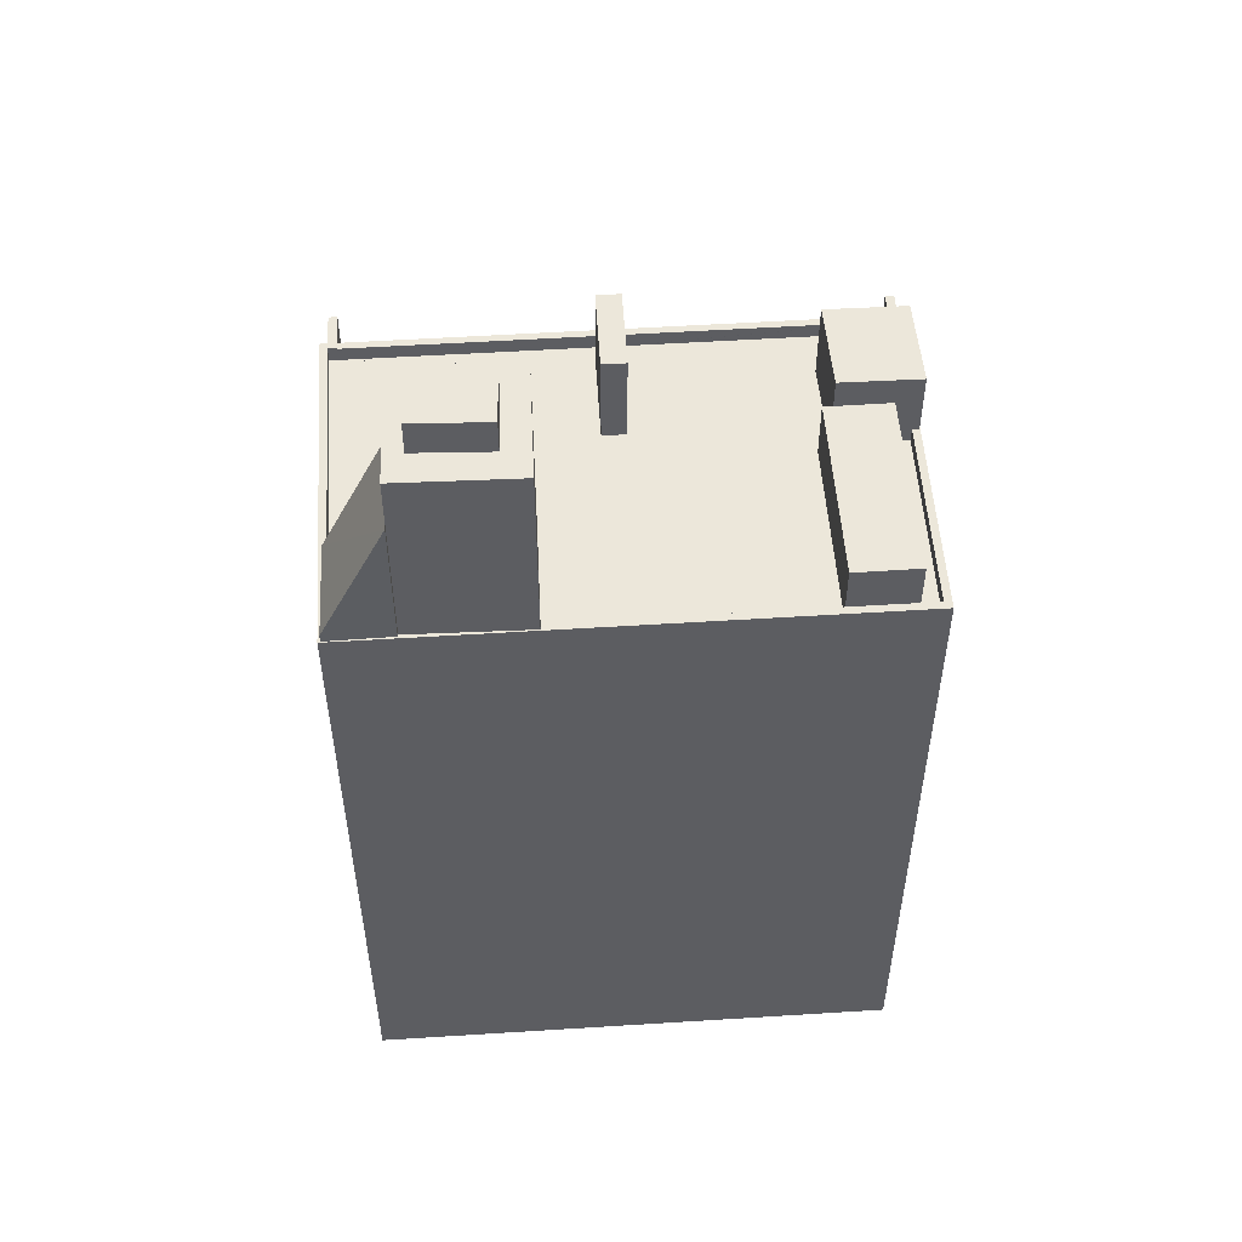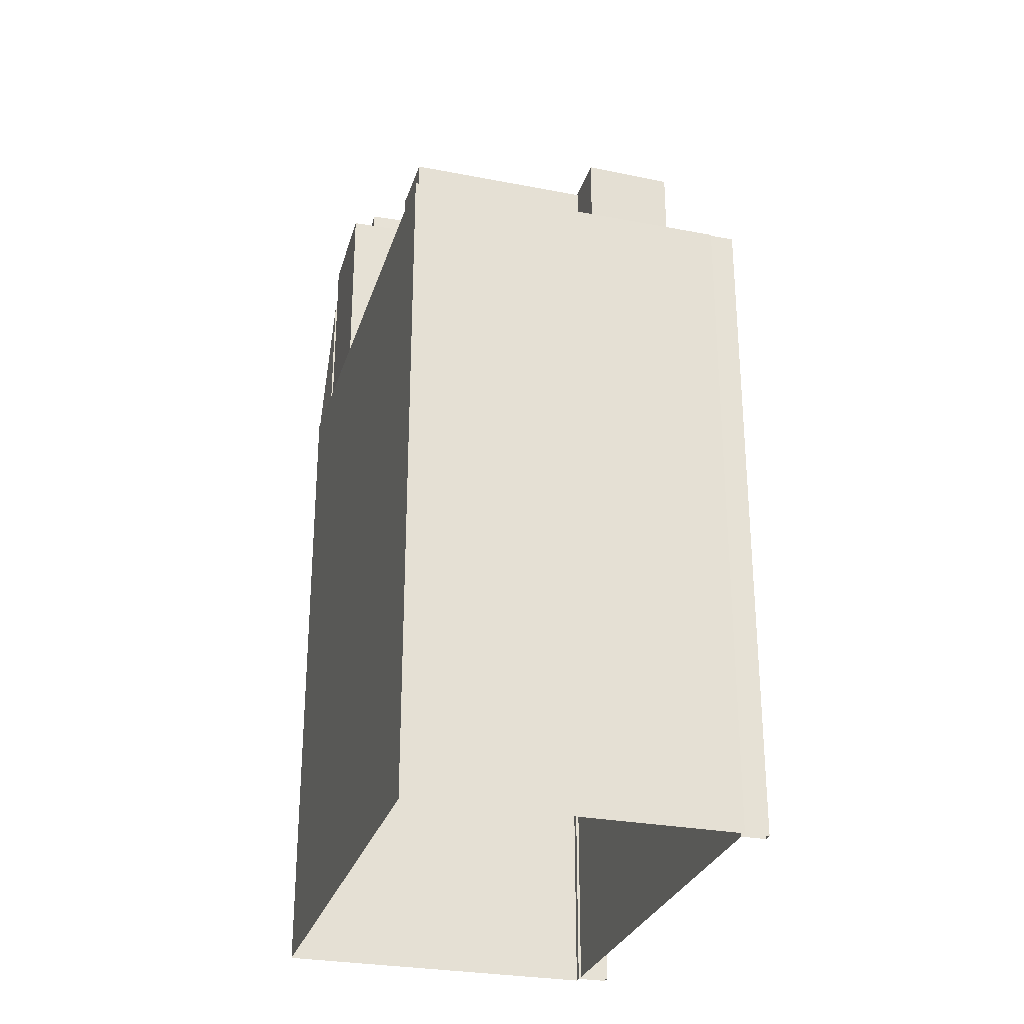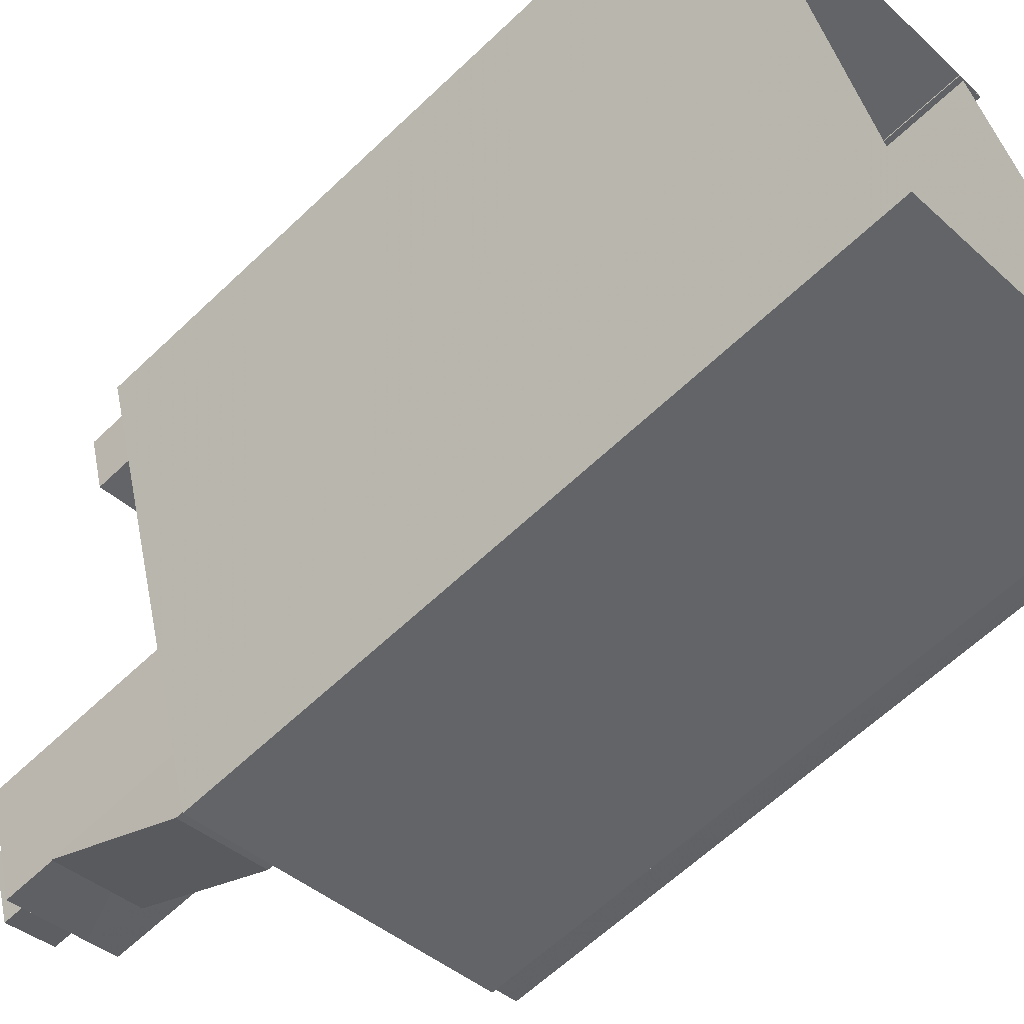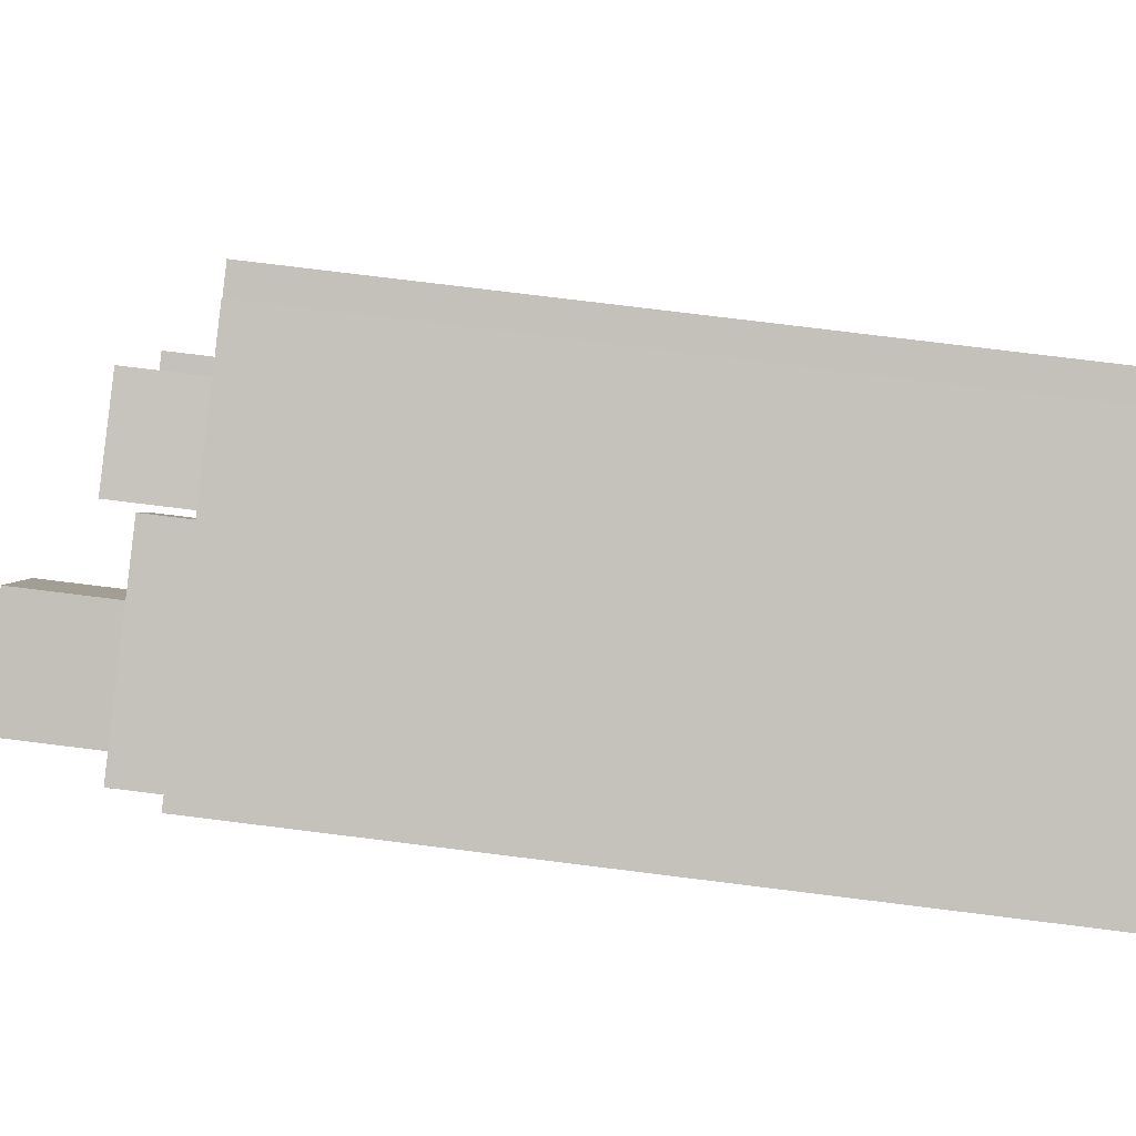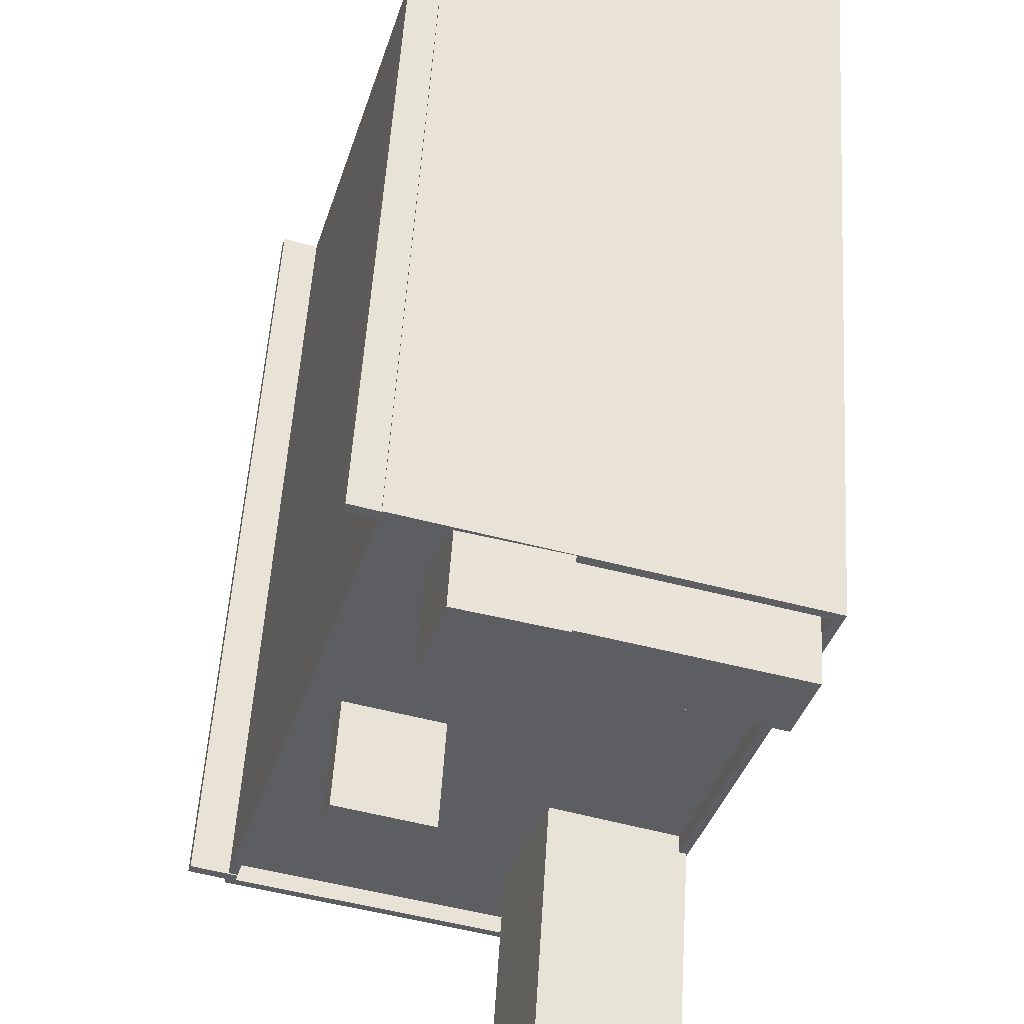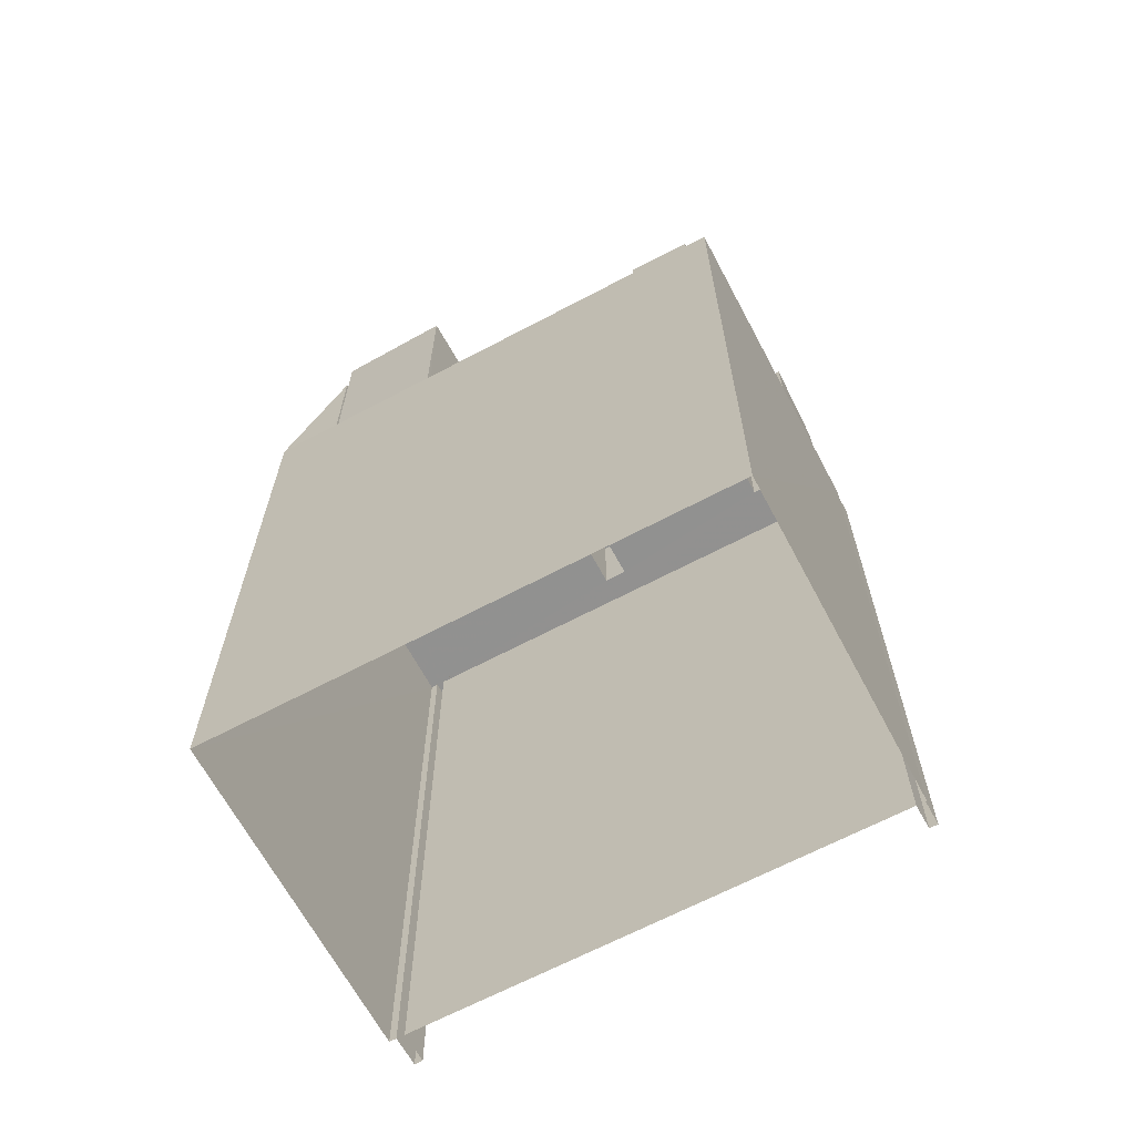
<metadata>
{"format":"obj","ext":"obj","renderer":"f3d","projection":"perspective","resolution":1024,"background":"white","views":[{"elev":52.9,"azim":69.9,"up":"+Z"},{"elev":-28.5,"azim":147.8,"up":"+Z"},{"elev":-62.4,"azim":134.0,"up":"+Y"},{"elev":75.2,"azim":97.1,"up":"+Y"},{"elev":52.1,"azim":3.5,"up":"+Y"},{"elev":-66.0,"azim":101.8,"up":"+Z"}]}
</metadata>
<code>
v -1.19e+04 -3.391e+04 31.16
v -1.19e+04 -3.391e+04 31.16
v -1.19e+04 -3.391e+04 31.16
v -1.191e+04 -3.393e+04 31.16
v -1.191e+04 -3.393e+04 31.16
v -1.191e+04 -3.393e+04 31.16
v -1.19e+04 -3.391e+04 31.16
v -1.189e+04 -3.391e+04 31.16
v -1.19e+04 -3.391e+04 31.16
v -1.191e+04 -3.393e+04 31.16
v -1.191e+04 -3.393e+04 31.16
v -1.189e+04 -3.393e+04 31.16
v -1.189e+04 -3.393e+04 65.4
v -1.19e+04 -3.393e+04 60.04
v -1.189e+04 -3.393e+04 60.04
v -1.19e+04 -3.393e+04 65.41
v -1.19e+04 -3.392e+04 59.11
v -1.19e+04 -3.392e+04 59.11
v -1.19e+04 -3.392e+04 59.11
v -1.19e+04 -3.392e+04 59.11
v -1.19e+04 -3.393e+04 59.11
v -1.189e+04 -3.392e+04 59.11
v -1.191e+04 -3.393e+04 59.11
v -1.191e+04 -3.393e+04 59.11
v -1.19e+04 -3.393e+04 59.11
v -1.191e+04 -3.393e+04 59.11
v -1.189e+04 -3.393e+04 59.11
v -1.189e+04 -3.393e+04 59.11
v -1.19e+04 -3.393e+04 59.11
v -1.189e+04 -3.393e+04 59.11
v -1.191e+04 -3.393e+04 59.11
v -1.19e+04 -3.393e+04 59.11
v -1.19e+04 -3.392e+04 59.11
v -1.19e+04 -3.391e+04 59.11
v -1.19e+04 -3.391e+04 59.11
v -1.19e+04 -3.391e+04 59.11
v -1.19e+04 -3.391e+04 59.11
v -1.19e+04 -3.391e+04 59.11
v -1.189e+04 -3.392e+04 59.11
v -1.189e+04 -3.391e+04 59.11
v -1.189e+04 -3.391e+04 59.11
v -1.19e+04 -3.392e+04 59.11
v -1.19e+04 -3.391e+04 59.11
v -1.19e+04 -3.391e+04 59.11
v -1.19e+04 -3.391e+04 59.11
v -1.189e+04 -3.391e+04 59.11
v -1.19e+04 -3.391e+04 59.11
v -1.191e+04 -3.393e+04 59.71
v -1.189e+04 -3.393e+04 59.71
v -1.19e+04 -3.393e+04 59.71
v -1.189e+04 -3.391e+04 59.71
v -1.189e+04 -3.393e+04 59.71
v -1.191e+04 -3.393e+04 59.71
v -1.19e+04 -3.391e+04 59.71
v -1.19e+04 -3.391e+04 59.71
v -1.19e+04 -3.391e+04 59.71
v -1.191e+04 -3.393e+04 59.71
v -1.191e+04 -3.393e+04 59.71
v -1.191e+04 -3.393e+04 59.71
v -1.191e+04 -3.393e+04 59.71
v -1.191e+04 -3.393e+04 59.71
v -1.19e+04 -3.393e+04 59.71
v -1.19e+04 -3.391e+04 59.71
v -1.19e+04 -3.391e+04 59.71
v -1.189e+04 -3.393e+04 59.71
v -1.189e+04 -3.391e+04 59.71
v -1.189e+04 -3.393e+04 59.71
v -1.189e+04 -3.393e+04 59.71
v -1.189e+04 -3.393e+04 59.71
v -1.19e+04 -3.391e+04 59.71
v -1.189e+04 -3.393e+04 59.71
v -1.189e+04 -3.393e+04 59.71
v -1.191e+04 -3.393e+04 59.74
v -1.191e+04 -3.393e+04 59.74
v -1.191e+04 -3.393e+04 59.74
v -1.191e+04 -3.393e+04 59.74
v -1.19e+04 -3.391e+04 59.69
v -1.19e+04 -3.391e+04 59.69
v -1.19e+04 -3.391e+04 59.69
v -1.19e+04 -3.391e+04 59.69
v -1.19e+04 -3.391e+04 59.69
v -1.19e+04 -3.391e+04 59.69
v -1.19e+04 -3.391e+04 59.69
v -1.19e+04 -3.391e+04 59.69
v -1.19e+04 -3.392e+04 62.87
v -1.19e+04 -3.392e+04 62.87
v -1.19e+04 -3.392e+04 62.87
v -1.19e+04 -3.392e+04 62.87
v -1.19e+04 -3.391e+04 62.36
v -1.19e+04 -3.391e+04 62.36
v -1.19e+04 -3.391e+04 62.36
v -1.19e+04 -3.391e+04 62.36
v -1.189e+04 -3.391e+04 61.5
v -1.19e+04 -3.392e+04 61.5
v -1.189e+04 -3.392e+04 61.5
v -1.19e+04 -3.391e+04 61.5
v -1.19e+04 -3.393e+04 67.58
v -1.19e+04 -3.393e+04 67.58
v -1.19e+04 -3.393e+04 67.58
v -1.189e+04 -3.393e+04 67.58
v -1.19e+04 -3.393e+04 67.58
v -1.19e+04 -3.393e+04 67.58
v -1.189e+04 -3.393e+04 67.58
v -1.189e+04 -3.393e+04 67.58
v -1.189e+04 -3.393e+04 67.58
v -1.189e+04 -3.393e+04 67.58
v -1.19e+04 -3.393e+04 68.98
v -1.189e+04 -3.393e+04 68.98
v -1.19e+04 -3.393e+04 68.98
v -1.189e+04 -3.393e+04 68.98
f 1 2 3
f 4 5 6
f 3 7 8
f 9 1 3
f 10 11 12
f 4 6 11
f 12 6 8
f 6 9 8
f 9 3 8
f 12 11 6
f 13 14 15
f 13 16 14
f 17 18 19
f 20 21 22
f 18 23 19
f 24 25 26
f 22 21 27
f 28 29 30
f 25 31 26
f 19 23 31
f 24 32 25
f 33 19 31
f 21 20 33
f 25 29 28
f 25 21 33
f 29 25 32
f 25 33 31
f 34 35 36
f 37 38 34
f 35 18 36
f 39 40 41
f 22 40 39
f 22 42 20
f 20 36 17
f 36 18 17
f 43 44 42
f 43 45 44
f 22 39 42
f 37 34 36
f 42 44 36
f 20 42 36
f 46 47 43
f 40 46 41
f 47 45 43
f 41 46 43
f 48 49 50
f 49 51 52
f 53 54 55
f 56 51 55
f 57 48 58
f 58 59 60
f 61 54 53
f 59 50 62
f 54 63 64
f 65 52 66
f 67 68 69
f 70 66 56
f 71 52 67
f 64 56 55
f 71 67 69
f 72 49 71
f 49 72 50
f 59 48 50
f 52 51 66
f 71 49 52
f 54 64 55
f 66 51 56
f 59 58 48
f 73 74 75
f 73 76 74
f 77 78 79
f 80 77 79
f 81 82 83
f 81 84 82
f 85 86 87
f 88 85 87
f 89 90 91
f 92 89 91
f 93 94 95
f 93 96 94
f 97 98 99
f 100 97 99
f 98 101 102
f 99 98 102
f 100 103 104
f 104 103 105
f 105 106 101
f 103 100 99
f 101 106 102
f 103 106 105
f 107 108 109
f 107 110 108
f 71 13 15
f 72 71 15
f 50 72 15
f 14 50 15
f 16 29 14
f 29 32 62
f 14 62 50
f 29 62 14
f 13 69 16
f 16 69 29
f 13 71 69
f 29 69 30
f 11 10 48
f 57 11 48
f 9 6 84
f 6 53 84
f 3 82 7
f 7 82 55
f 84 53 55
f 82 84 55
f 8 55 51
f 8 7 55
f 49 8 51
f 49 12 8
f 12 48 10
f 12 49 48
f 32 24 59
f 62 32 59
f 26 59 24
f 26 60 59
f 80 54 77
f 35 77 18
f 18 61 23
f 18 54 61
f 77 54 18
f 70 46 66
f 70 47 46
f 54 79 63
f 63 79 37
f 54 80 79
f 37 79 38
f 46 40 66
f 40 22 66
f 66 22 65
f 22 27 65
f 30 68 28
f 30 69 68
f 58 73 57
f 11 57 4
f 4 57 75
f 57 73 75
f 75 5 4
f 75 74 5
f 61 76 31
f 76 53 74
f 74 53 5
f 23 61 31
f 5 53 6
f 76 61 53
f 26 31 60
f 58 60 73
f 73 60 76
f 60 31 76
f 77 34 78
f 77 35 34
f 79 78 34
f 38 79 34
f 9 84 81
f 1 9 81
f 81 2 1
f 81 83 2
f 83 3 2
f 83 82 3
f 20 86 33
f 20 87 86
f 33 85 19
f 33 86 85
f 85 88 17
f 19 85 17
f 88 87 20
f 17 88 20
f 91 44 45
f 45 47 70
f 92 91 70
f 56 92 70
f 70 91 45
f 44 90 36
f 44 91 90
f 37 36 63
f 64 63 89
f 89 63 90
f 63 36 90
f 56 64 89
f 92 56 89
f 41 95 39
f 41 93 95
f 39 94 42
f 39 95 94
f 94 96 43
f 42 94 43
f 96 93 41
f 43 96 41
f 52 104 105
f 67 52 105
f 98 25 101
f 25 28 68
f 101 68 105
f 105 68 67
f 101 25 68
f 21 25 98
f 97 21 98
f 65 27 21
f 21 97 100
f 104 52 65
f 100 104 65
f 100 65 21
f 103 109 108
f 103 99 109
f 103 108 110
f 106 103 110
f 106 110 107
f 102 106 107
f 99 107 109
f 99 102 107

</code>
